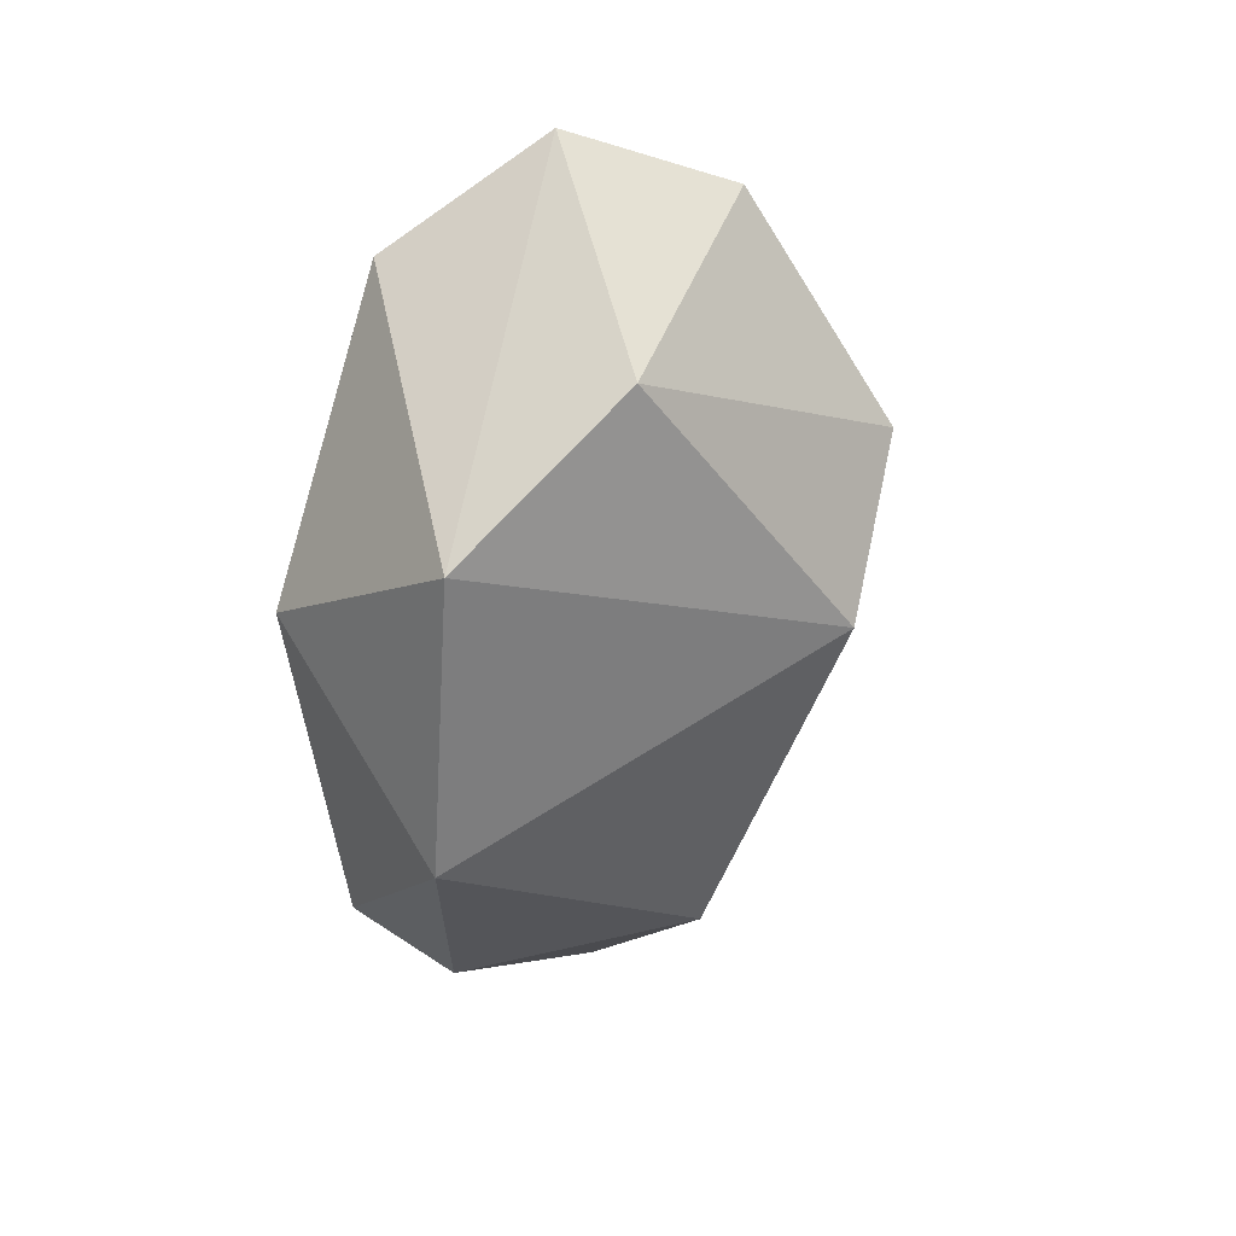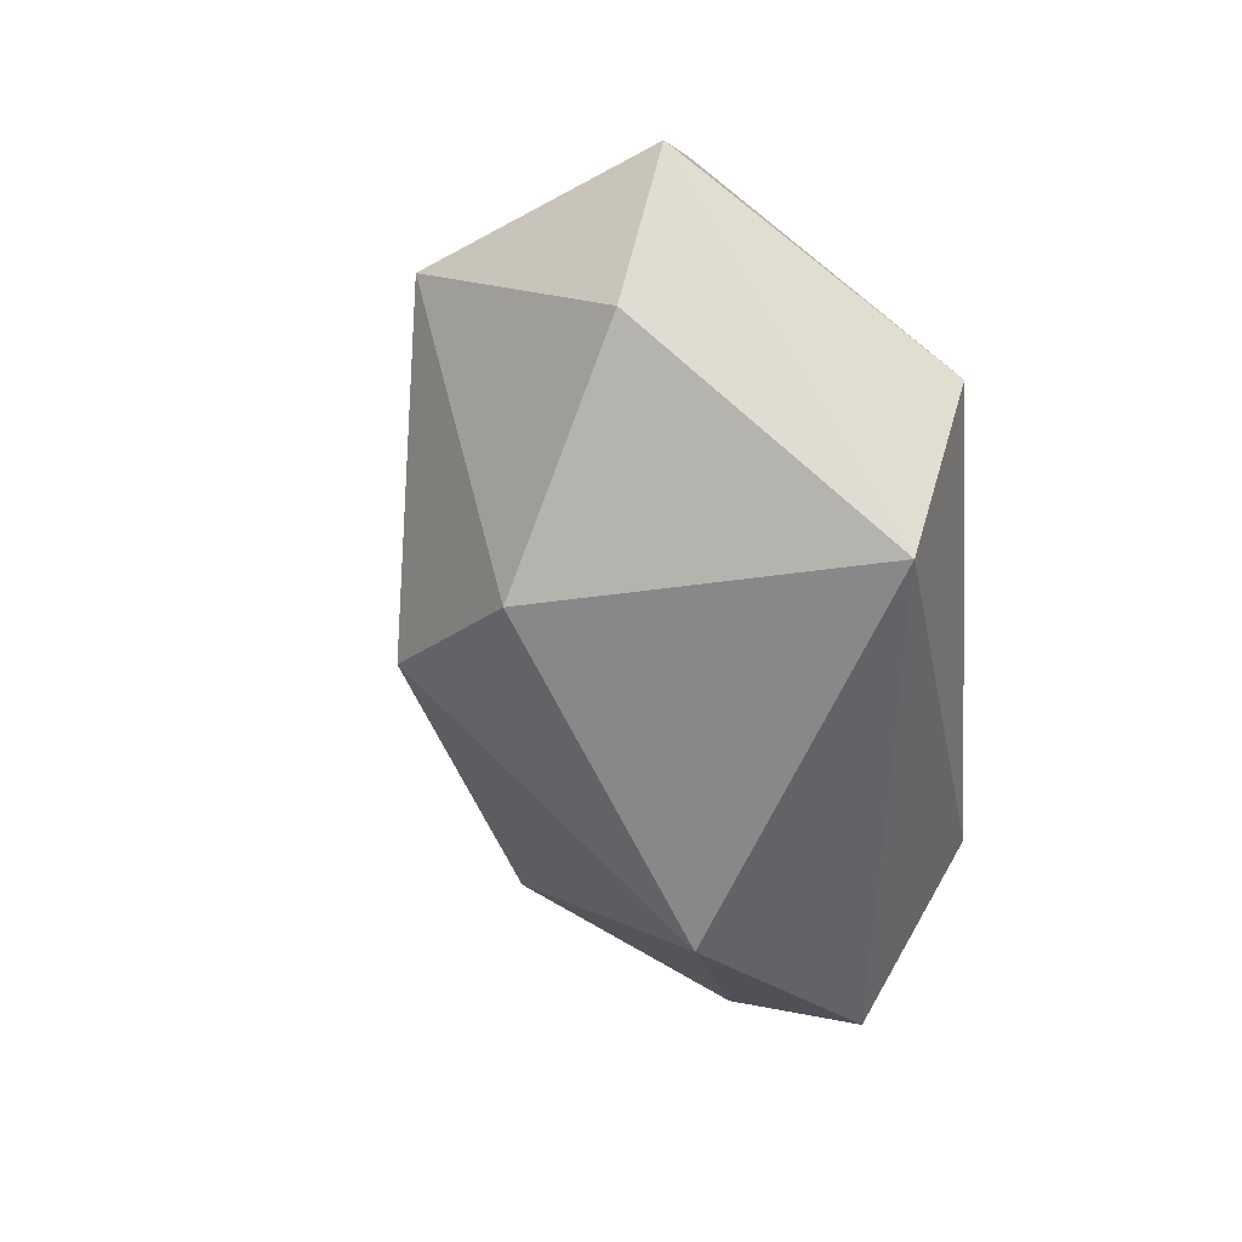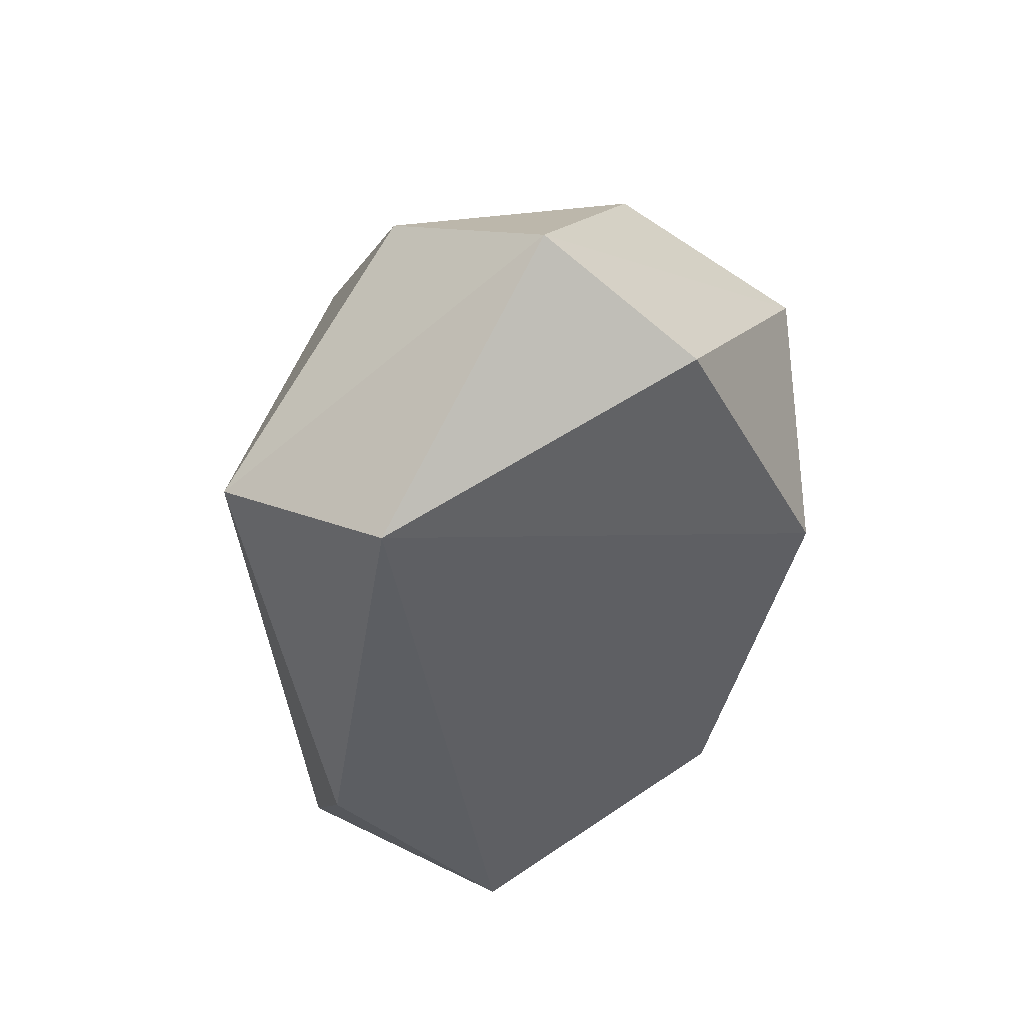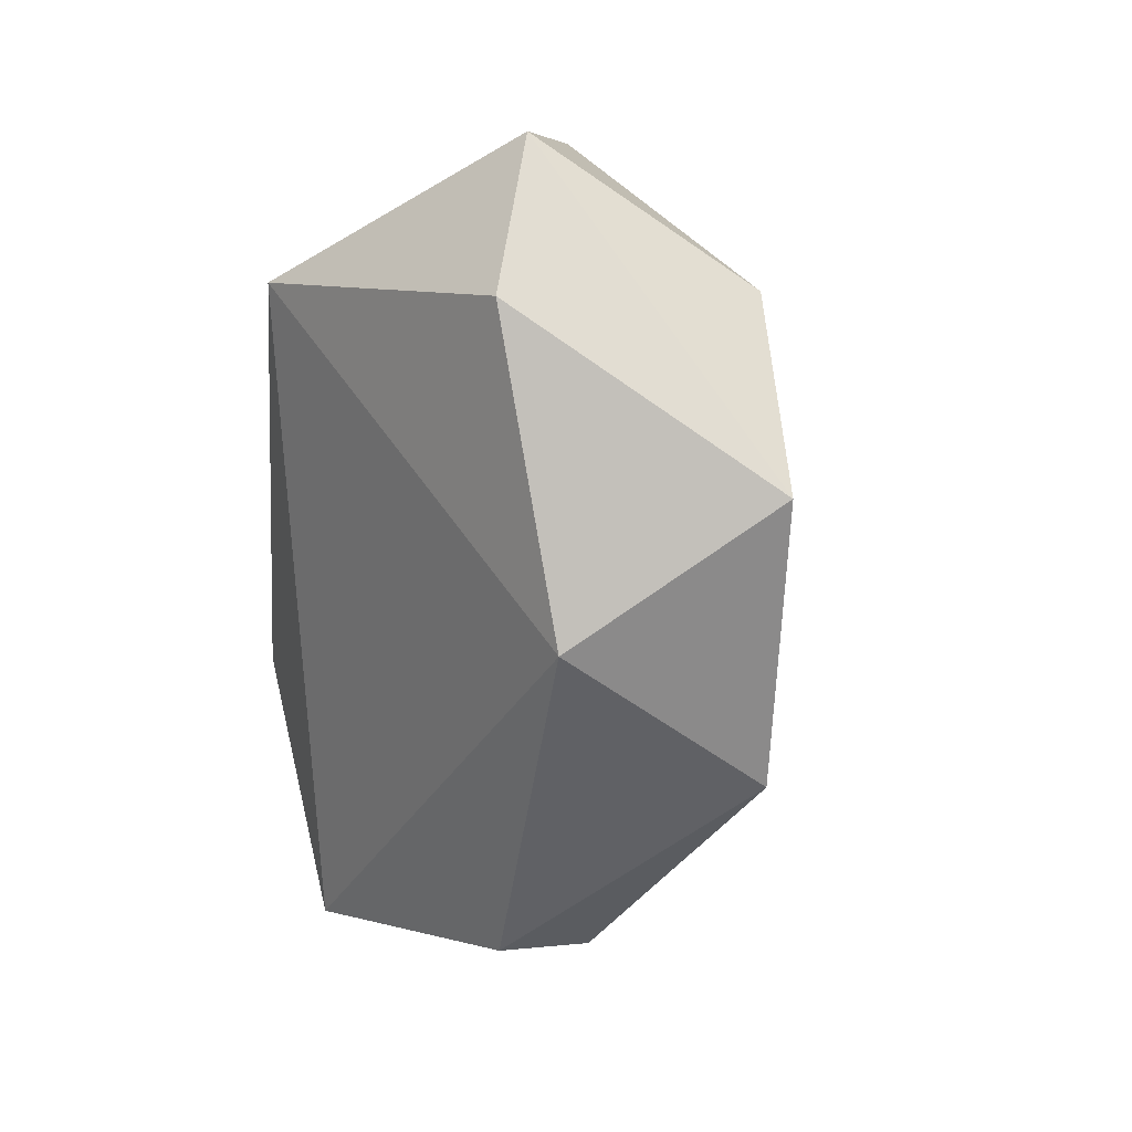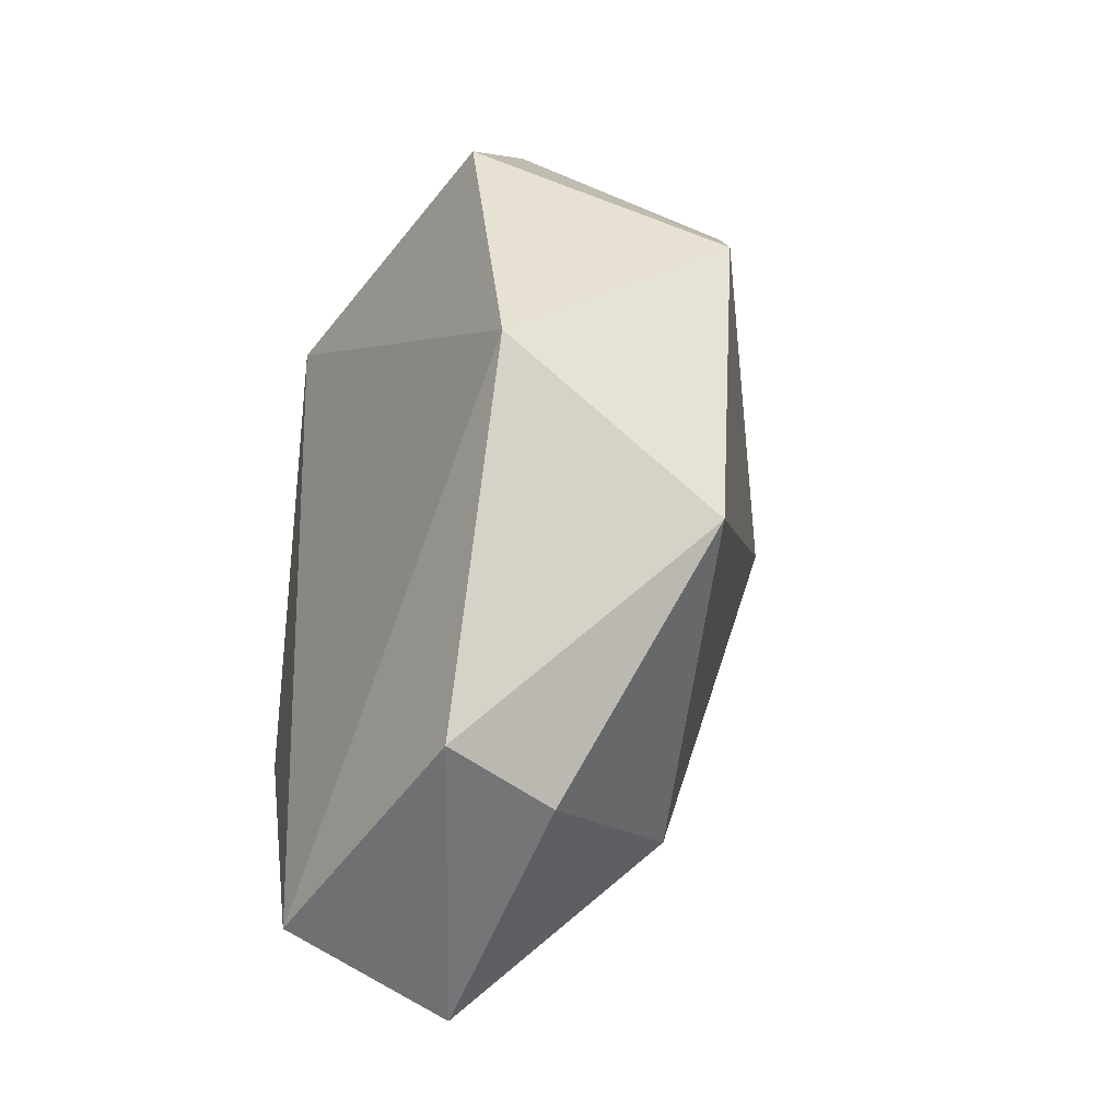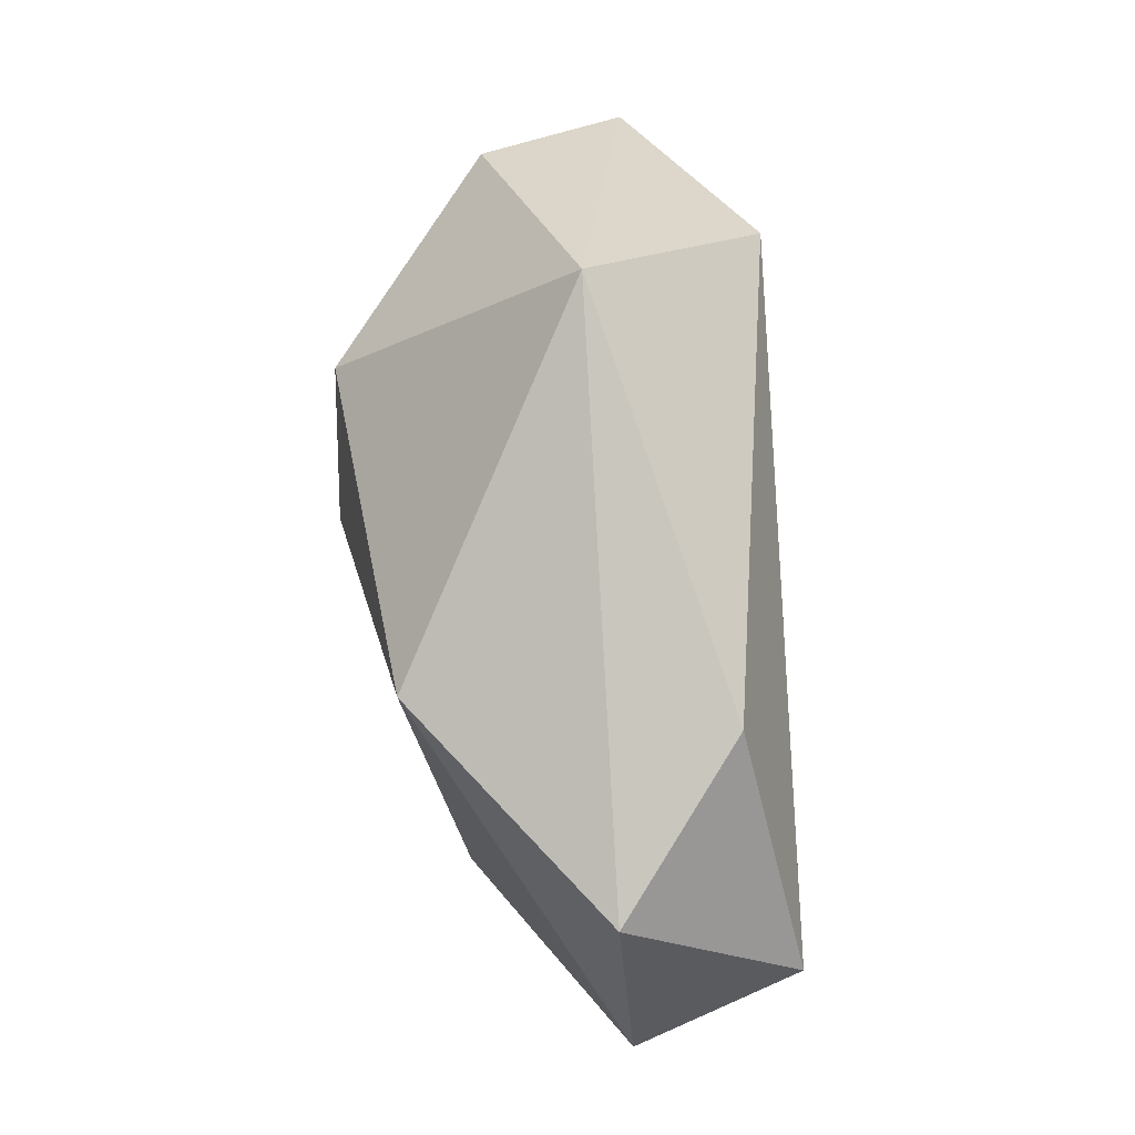
<metadata>
{"format":"obj","ext":"obj","renderer":"f3d","projection":"perspective","resolution":1024,"background":"white","views":[{"elev":29.4,"azim":116.6,"up":"+Z"},{"elev":36.9,"azim":-126.5,"up":"+Z"},{"elev":50.9,"azim":-21.1,"up":"+Z"},{"elev":27.9,"azim":52.8,"up":"+Z"},{"elev":-24.8,"azim":61.0,"up":"+Z"},{"elev":-5.2,"azim":-83.2,"up":"+Z"}]}
</metadata>
<code>
o Icosphere_Icosphere.002
v 0.3611 0.09578 0.7828
v -0.3668 0.01895 0.6048
v -0.519 0.05329 -0.4007
v -0.1614 -0.05049 -0.8838
v -0.1176 0.6299 0.855
v 0.7941 0.4823 0.4098
v 0.6529 0.02368 0.1547
v 0.4466 0.01847 -0.6642
v 0.8011 0.4418 -0.2313
v 0.1178 0.351 0.9948
v -0.6175 0.3538 0.4857
v -0.517 0.2938 -0.7868
v 0.4462 0.2601 -0.7543
v -0.09842 0.3056 -1.049
v 0.4529 0.6858 0.6819
v 0.1088 0.9837 0.08988
v -0.1875 0.9328 0.3797
v -0.5037 0.7324 -0.3336
v 0.1484 0.6885 -0.6693
f 7 2 4
f 1 7 6
f 2 1 10
f 3 2 11
f 4 3 12
f 1 6 10
f 2 10 11
f 3 11 12
f 4 12 14
f 8 13 9
f 5 15 17
f 11 5 17
f 6 9 16
f 16 9 19
f 19 18 16
f 19 14 18
f 14 12 18
f 18 17 16
f 18 11 17
f 17 15 16
f 15 6 16
f 13 19 9
f 12 11 18
f 11 10 5
f 10 15 5
f 10 6 15
f 13 14 19
f 13 8 14
f 8 4 14
f 6 7 9
f 7 8 9
f 7 4 8
f 4 2 3
f 2 7 1

</code>
